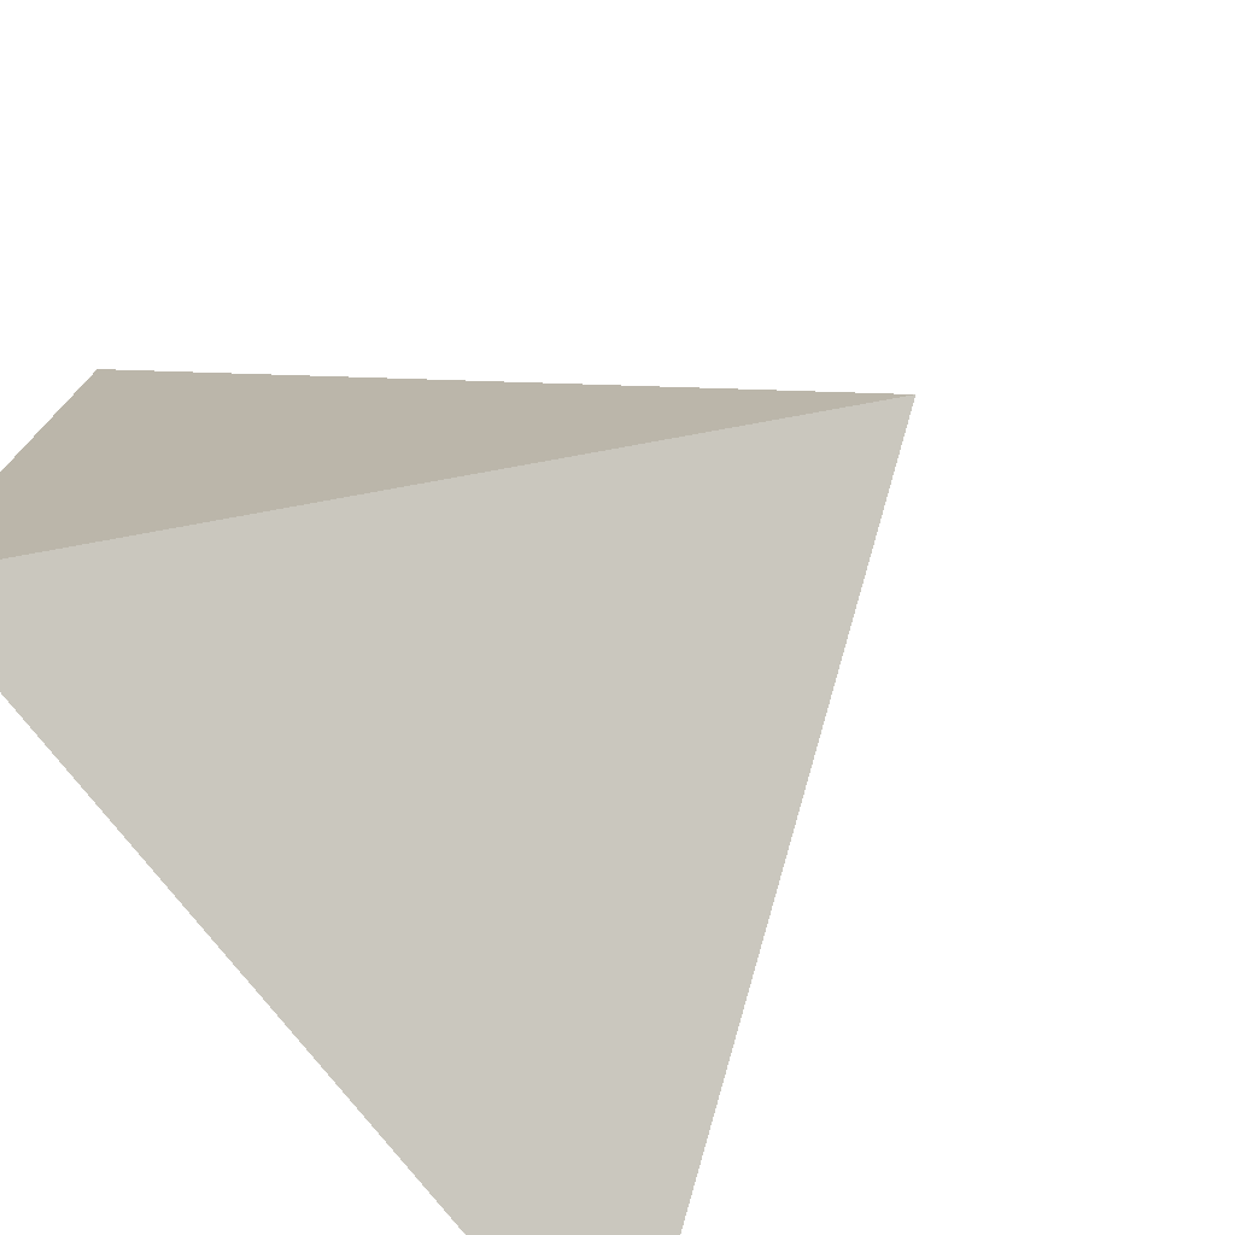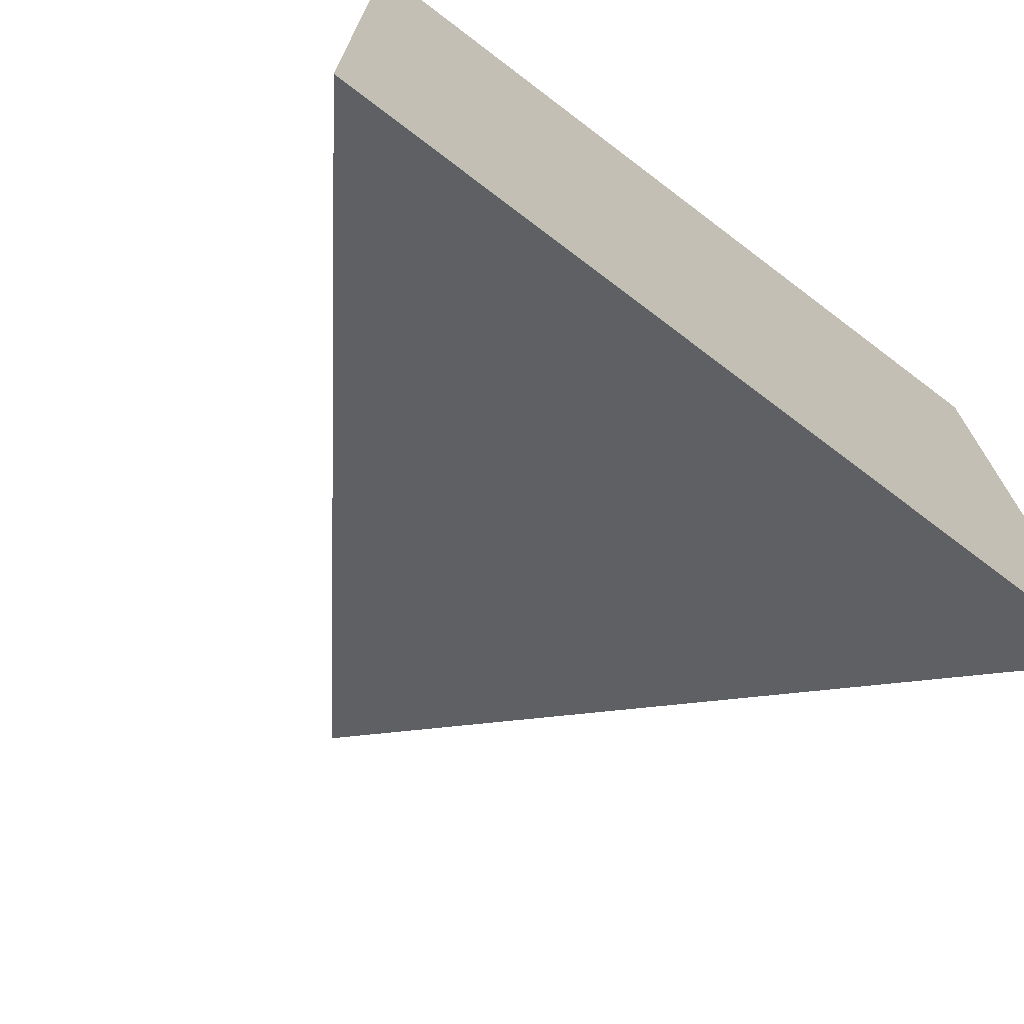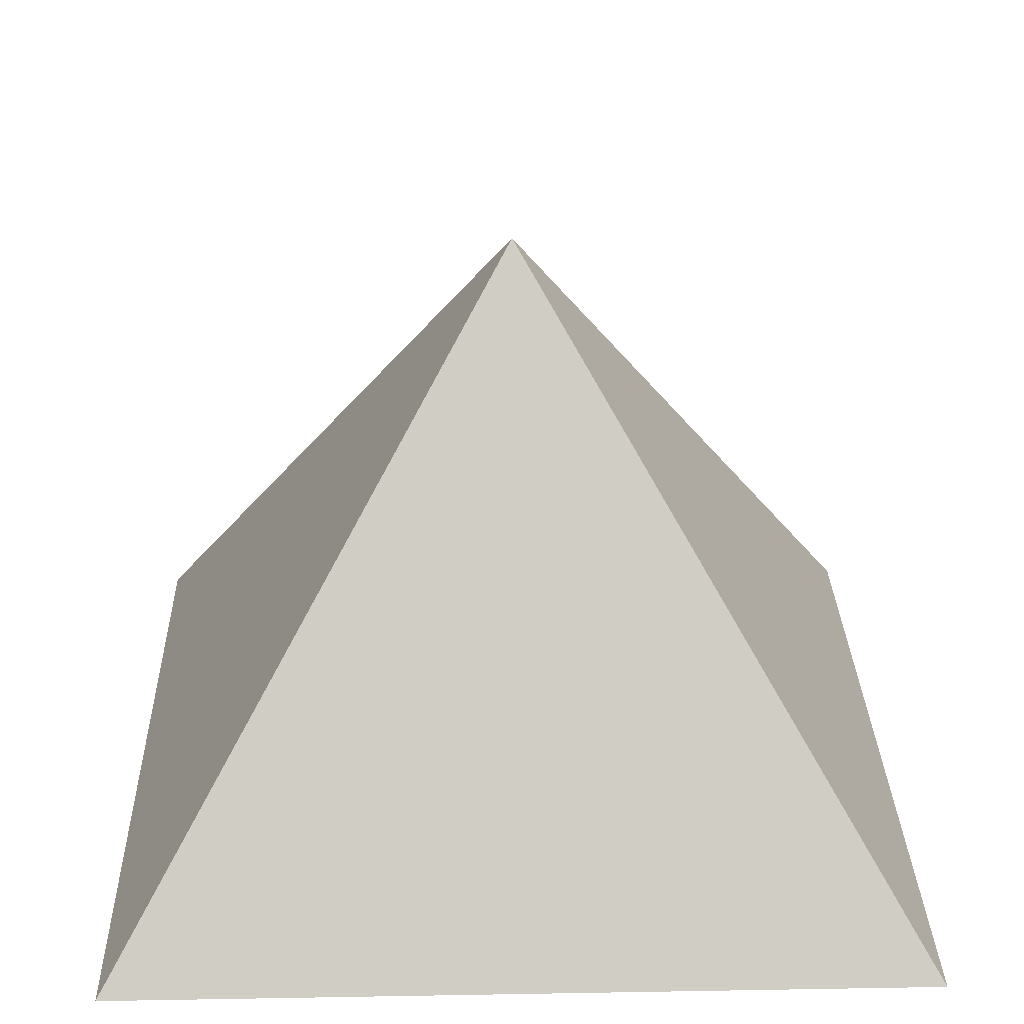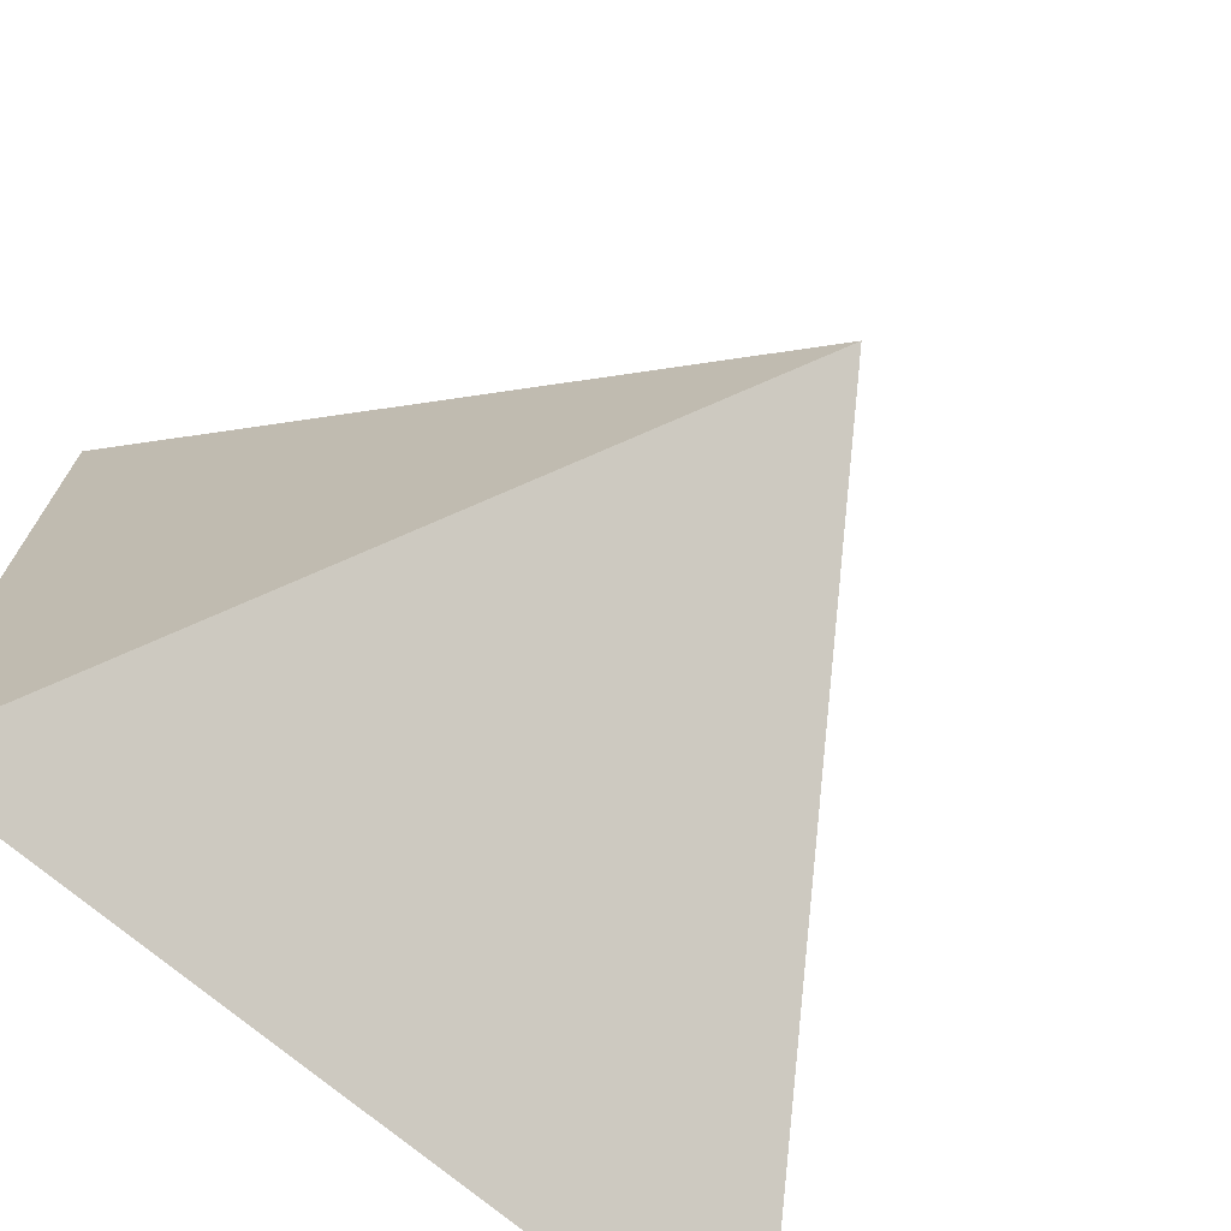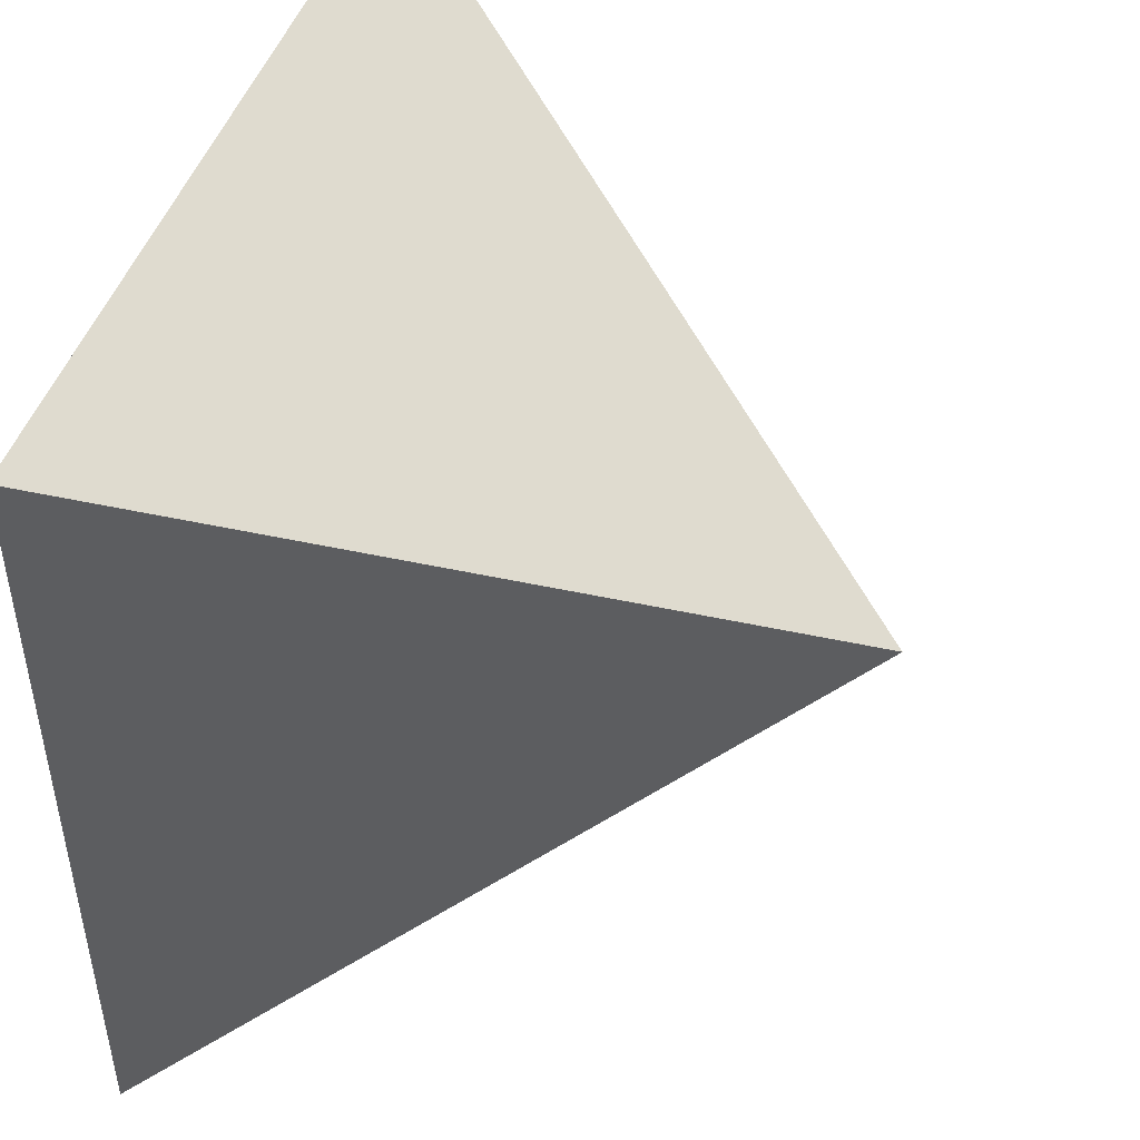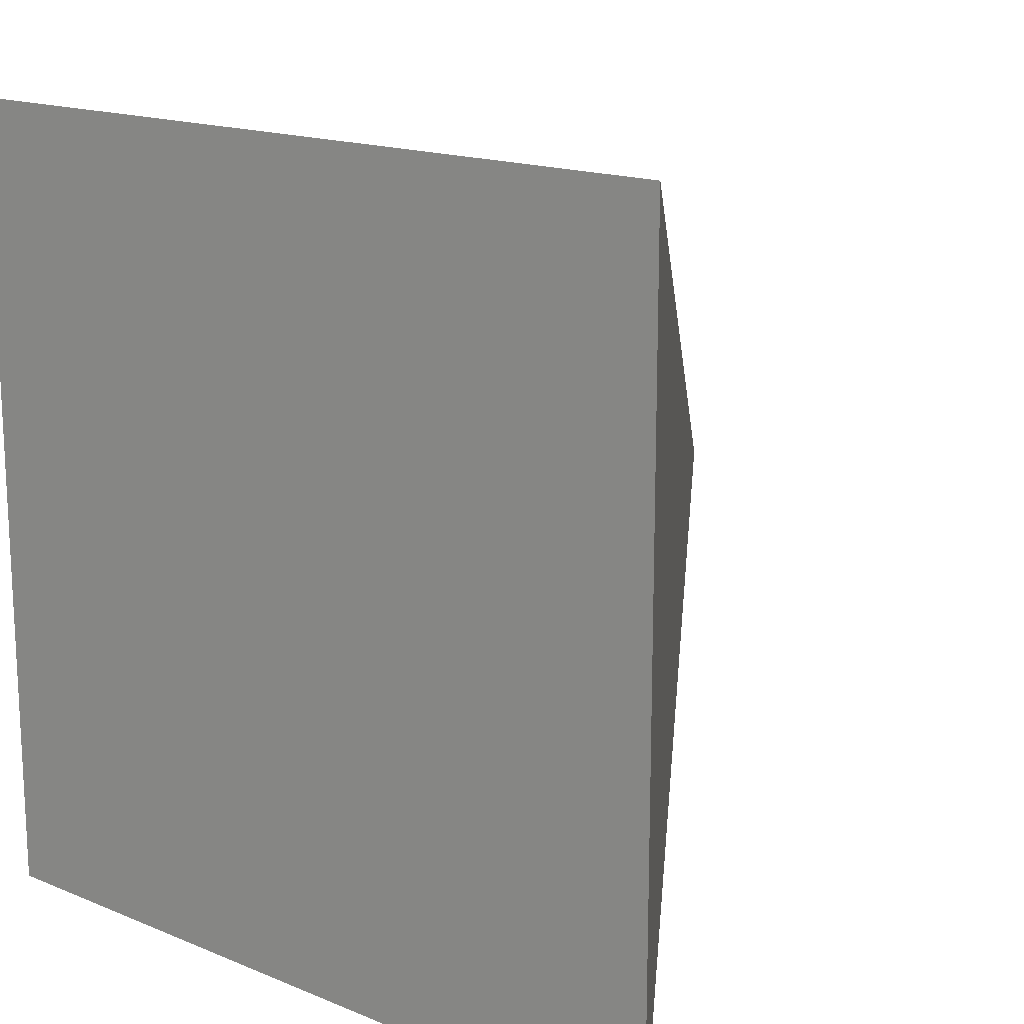
<metadata>
{"format":"obj","ext":"obj","renderer":"f3d","projection":"perspective","resolution":1024,"background":"white","views":[{"elev":-75.3,"azim":-52.3,"up":"+Y"},{"elev":-72.4,"azim":142.8,"up":"+Y"},{"elev":27.9,"azim":178.5,"up":"+Z"},{"elev":-71.9,"azim":-40.4,"up":"+Y"},{"elev":47.5,"azim":-71.5,"up":"+Y"},{"elev":16.2,"azim":-139.7,"up":"+Y"}]}
</metadata>
<code>
g EnemyHead
v 0 0 0.75
v 0.5 0.5 0
v 0.5 -0.5 0
v -0.5 0.5 0
v 0.5 0.5 0
v 0 0 0.75
v -0.5 -0.5 0
v -0.5 0.5 0
v 0 0 0.75
v -0.5 -0.5 0
v 0 0 0.75
v 0.5 -0.5 0
v -0.5 0.5 0
v 0.5 -0.5 0
v 0.5 0.5 0
v -0.5 -0.5 0
g EnemyHead_0
f 3 2 1
f 6 5 4
f 9 8 7
f 12 11 10
f 15 14 13
f 16 13 14

</code>
